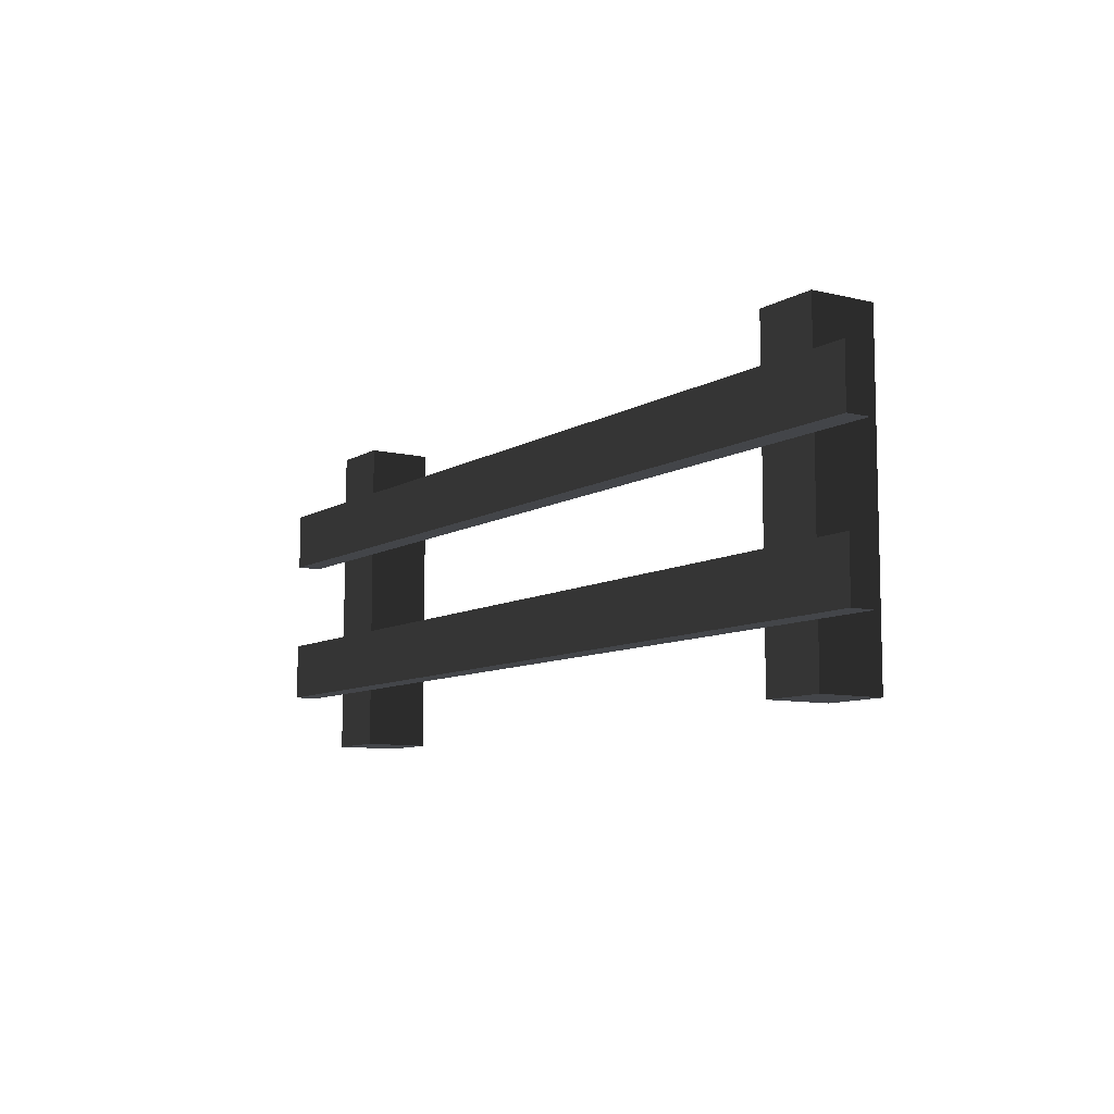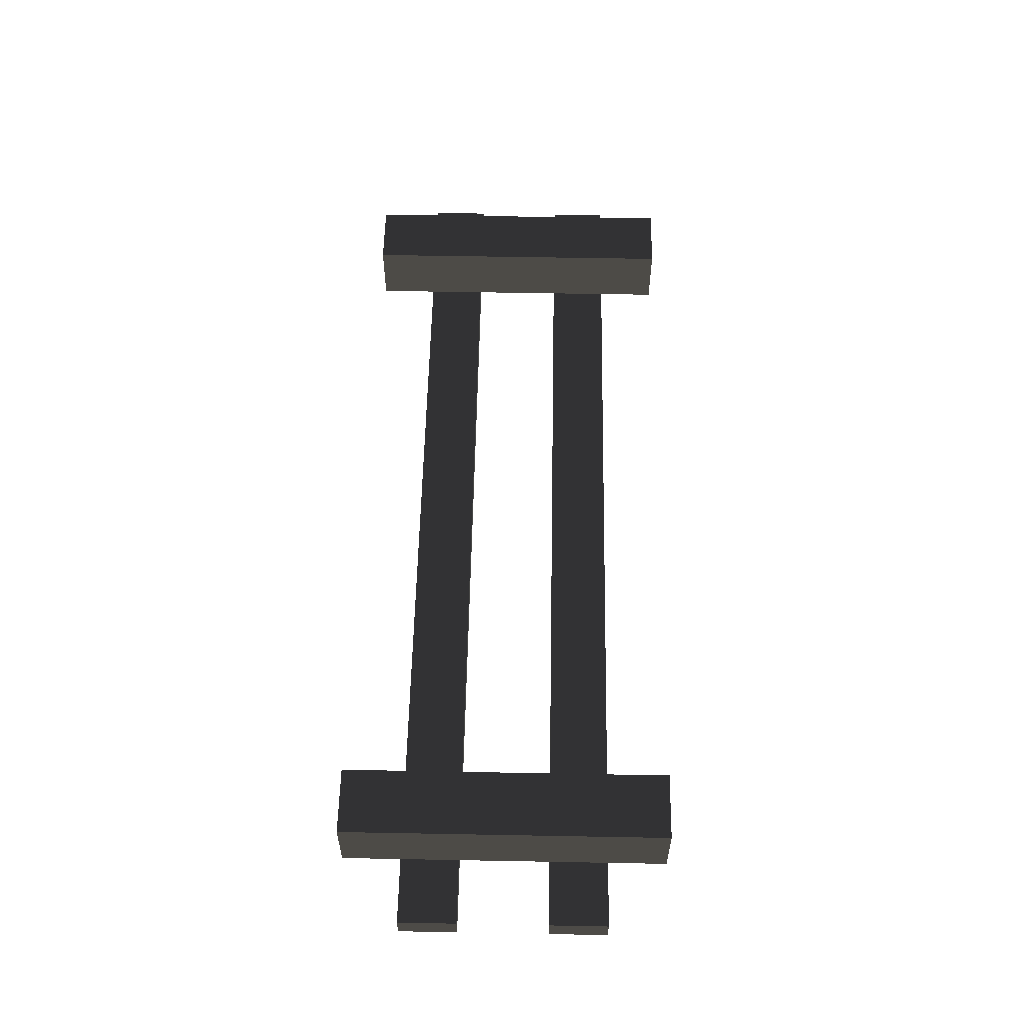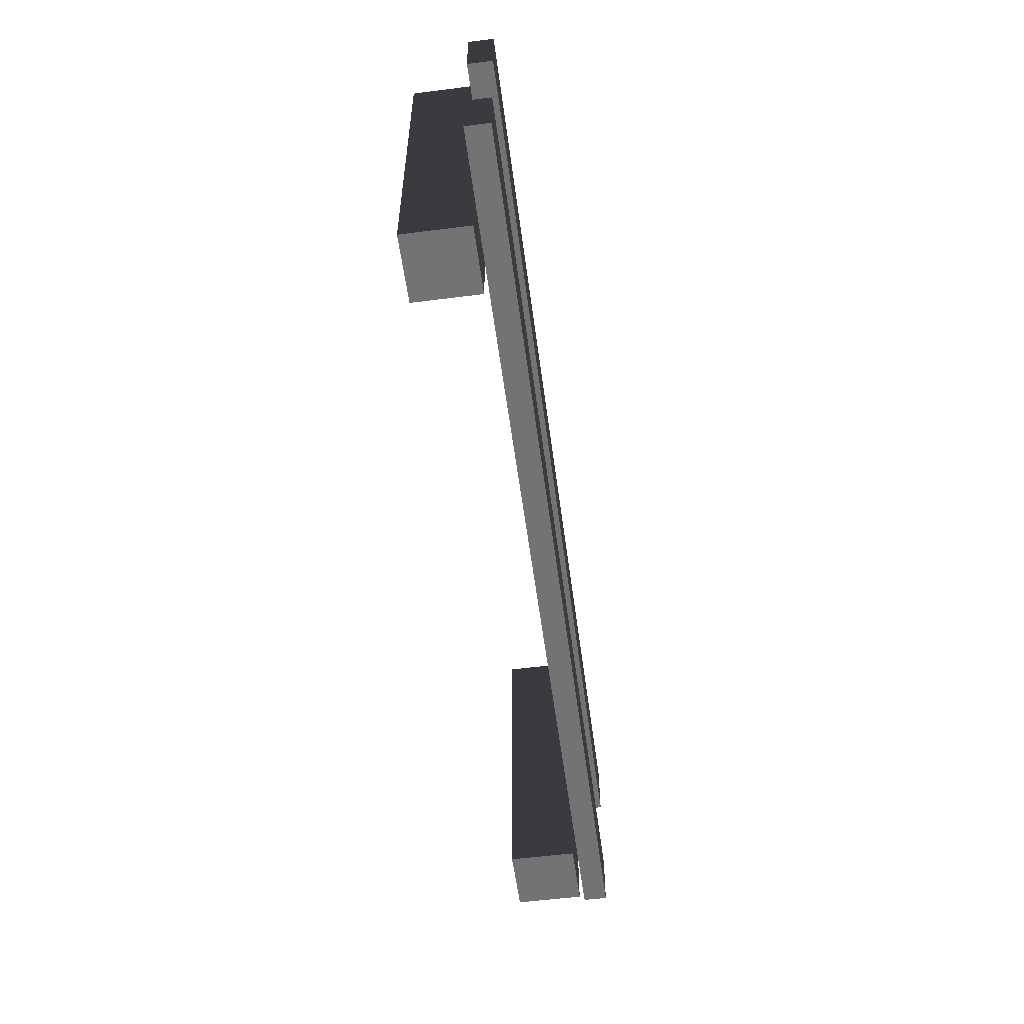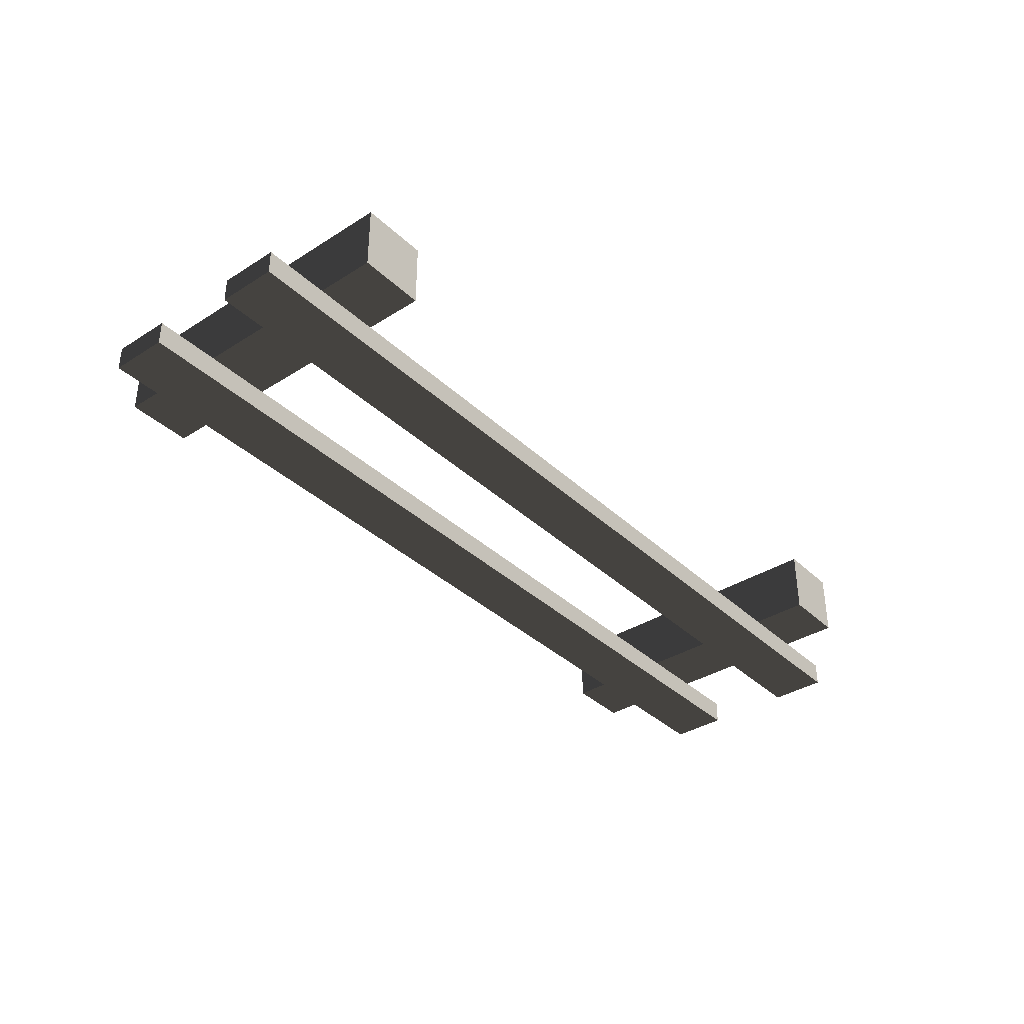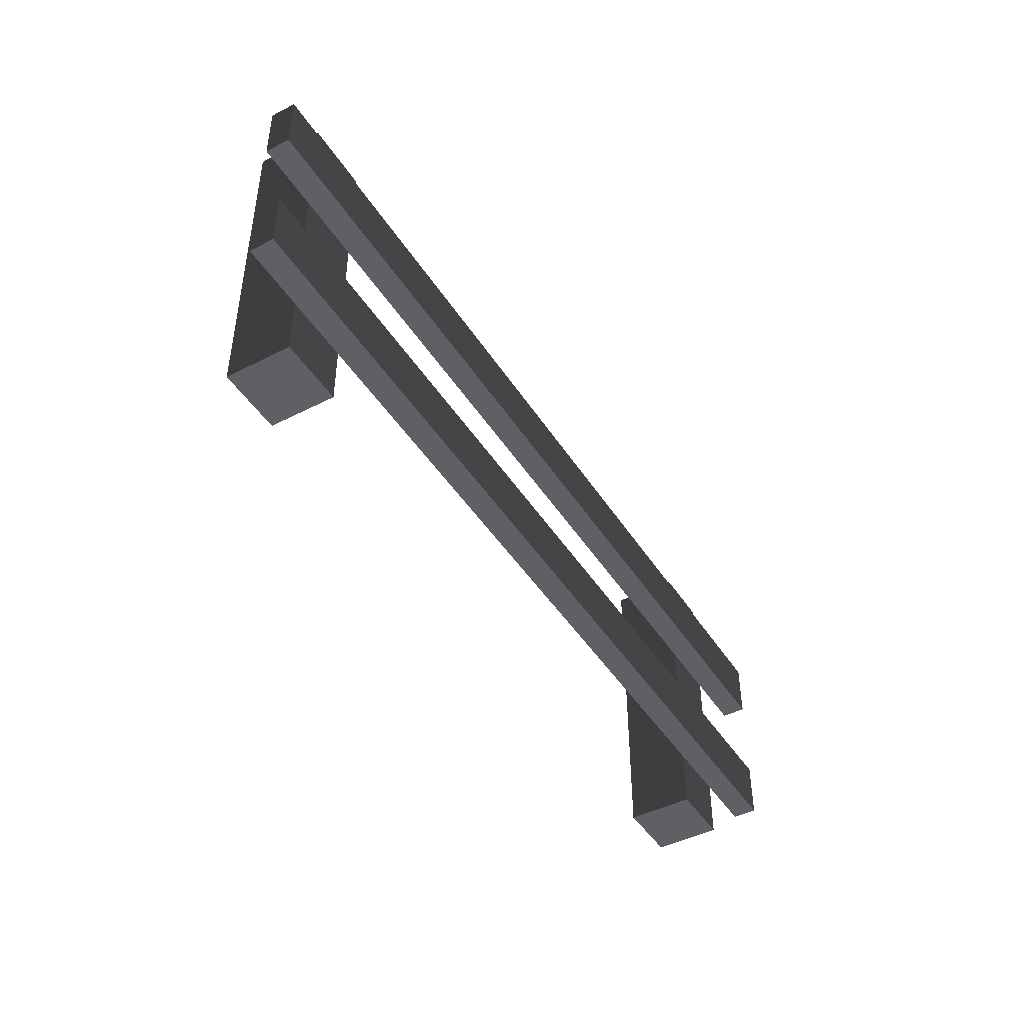
<metadata>
{"format":"obj","ext":"obj","renderer":"f3d","projection":"perspective","resolution":1024,"background":"white","views":[{"elev":-8.9,"azim":-123.2,"up":"+Y"},{"elev":56.6,"azim":91.1,"up":"+Z"},{"elev":-56.0,"azim":97.6,"up":"+Y"},{"elev":-36.3,"azim":-50.4,"up":"+Z"},{"elev":-45.2,"azim":120.7,"up":"+Y"}]}
</metadata>
<code>
g fence_simple
v 0 2.208 -0.7
v -0.7 2.208 -0.7
v 0 2.829 -0.7
v -0.7 2.829 -0.7
v -0.7 2.208 -0.959
v 9.3 2.208 -0.959
v 0.7 2.208 -0.7
v 7.9 2.208 -0.7
v 8.6 2.208 -0.7
v 9.3 2.208 -0.7
v -0.7 2.829 -0.959
v 9.3 2.829 -0.959
v 0.7 2.829 -0.7
v 7.9 2.829 -0.7
v 8.6 2.829 -0.7
v 9.3 2.829 -0.7
v -0.7 1.242 -0.7
v -0.7 0.621 -0.7
v -0.7 1.242 -0.959
v -0.7 0.621 -0.959
v 0 0.621 -0.7
v 0 1.242 -0.7
v 9.3 0.621 -0.959
v 9.3 1.242 -0.959
v 0.7 1.242 -0.7
v 7.9 1.242 -0.7
v 8.6 1.242 -0.7
v 9.3 1.242 -0.7
v 0.7 0.621 -0.7
v 7.9 0.621 -0.7
v 8.6 0.621 -0.7
v 9.3 0.621 -0.7
v 7.9 3.45 0
v 7.9 3.45 -0.7
v 8.6 3.45 0
v 8.6 3.45 -0.7
v 8.6 0 0
v 8.6 0 -0.7
v 7.9 0 0
v 0.7 0 0
v 0.7 3.45 0
v 0.7 0 -0.7
v 0.7 3.45 -0.7
v 7.9 0 -0.7
v 0 3.45 0
v 0 0 0
v 0 3.45 -0.7
v 0 0 -0.7
f 2 1 3
f 3 4 2
f 2 5 6
f 6 1 2
f 6 7 1
f 6 8 7
f 6 9 8
f 6 10 9
f 2 4 11
f 11 5 2
f 11 4 3
f 3 12 11
f 3 13 12
f 13 14 12
f 14 15 12
f 15 16 12
f 16 10 6
f 6 12 16
f 6 5 11
f 11 12 6
f 18 17 19
f 19 20 18
f 18 21 22
f 22 17 18
f 23 20 19
f 19 24 23
f 19 17 22
f 22 24 19
f 22 25 24
f 25 26 24
f 26 27 24
f 27 28 24
f 18 20 23
f 23 21 18
f 23 29 21
f 23 30 29
f 23 31 30
f 23 32 31
f 28 32 23
f 23 24 28
f 34 33 35
f 35 36 34
f 35 37 38
f 38 36 35
f 38 31 36
f 31 27 36
f 27 9 36
f 9 15 36
f 39 37 35
f 35 33 39
f 41 40 42
f 42 43 41
f 42 29 43
f 29 25 43
f 25 7 43
f 7 13 43
f 39 33 34
f 34 44 39
f 34 14 44
f 14 8 44
f 8 26 44
f 26 30 44
f 39 44 38
f 38 37 39
f 46 45 47
f 47 48 46
f 47 3 48
f 3 1 48
f 1 22 48
f 22 21 48
f 13 3 47
f 47 43 13
f 46 40 41
f 41 45 46
f 47 45 41
f 41 43 47
f 46 48 42
f 42 40 46
f 15 14 34
f 34 36 15
f 25 22 1
f 1 7 25
f 29 30 26
f 26 25 29
f 7 8 14
f 14 13 7
f 31 32 28
f 28 27 31
f 9 10 16
f 16 15 9
f 27 26 8
f 8 9 27
f 42 48 21
f 21 29 42
f 38 44 30
f 30 31 38

</code>
